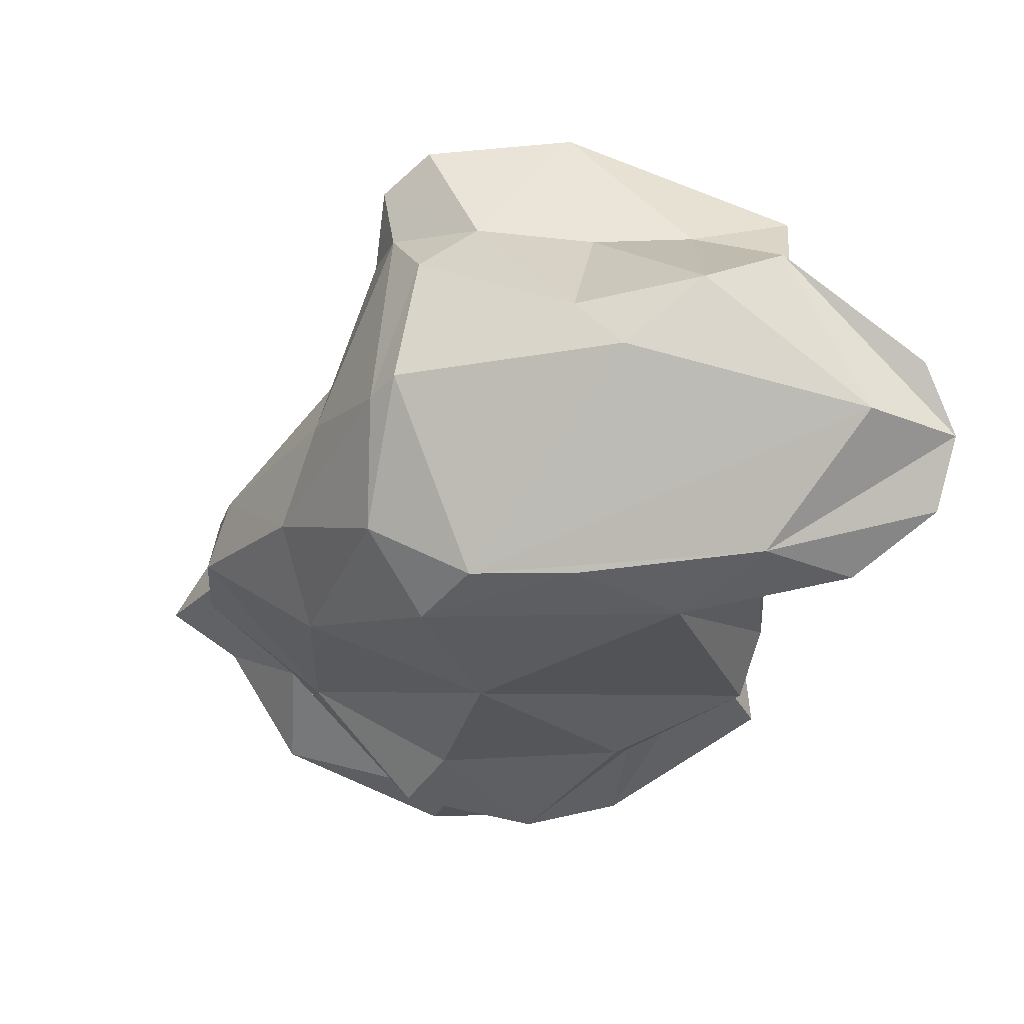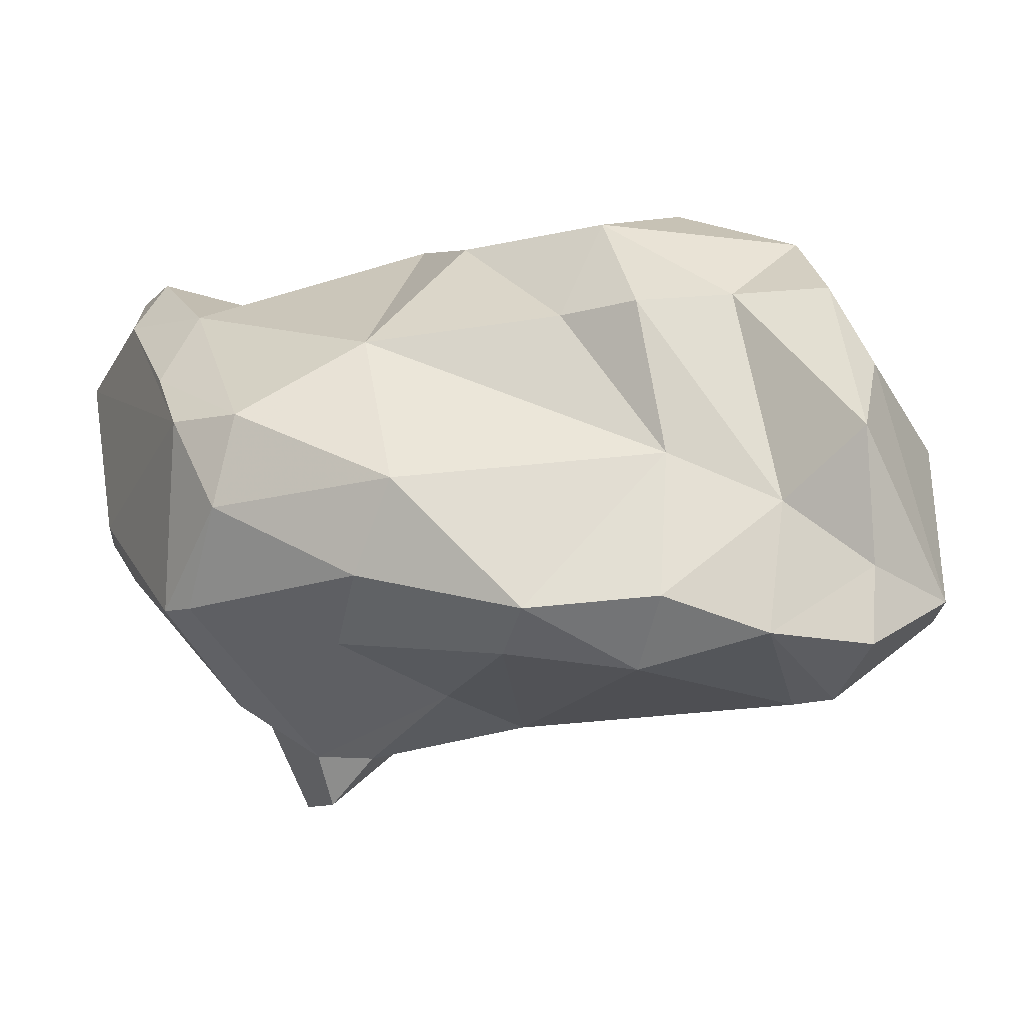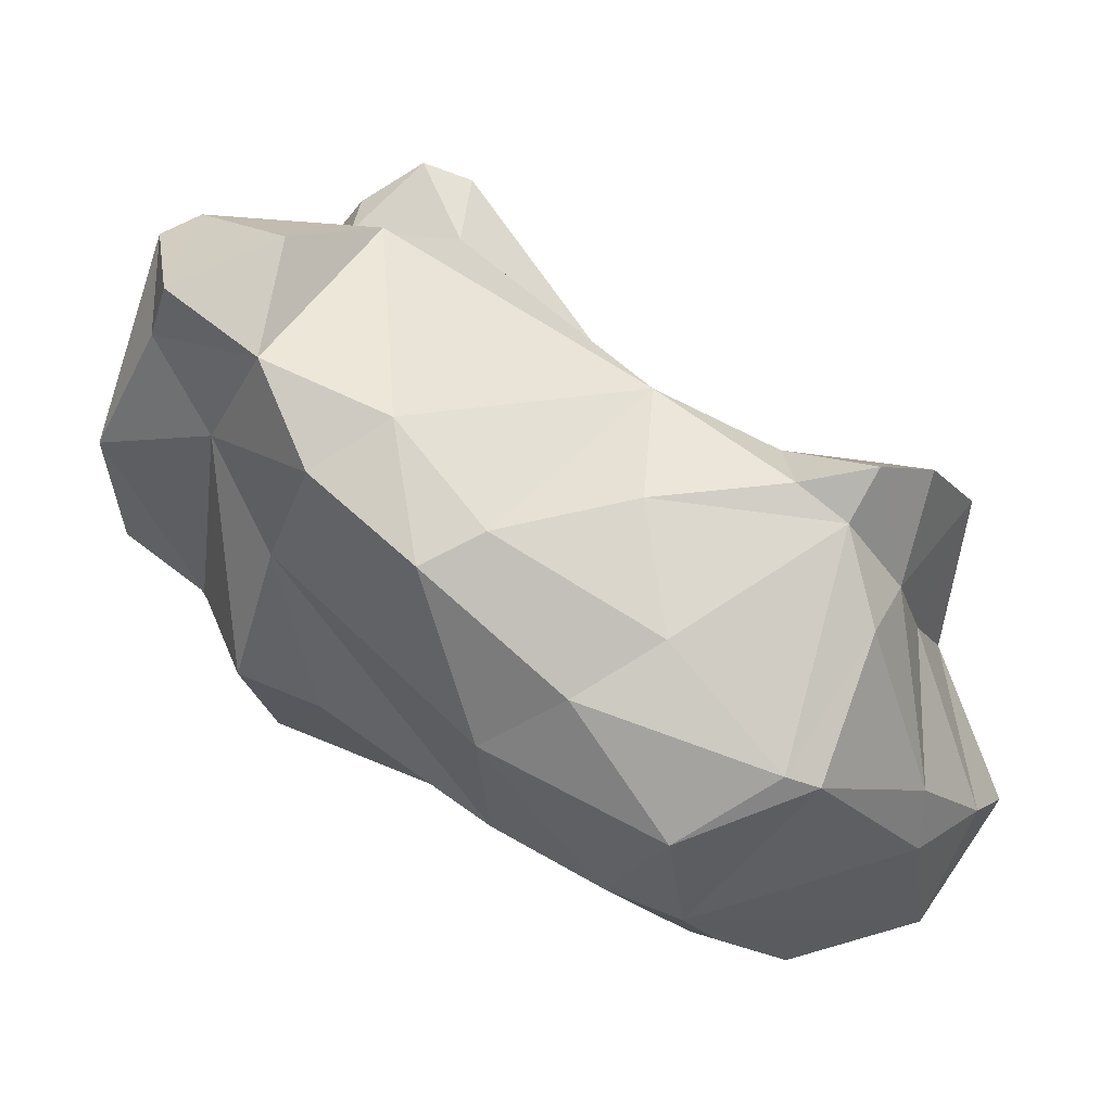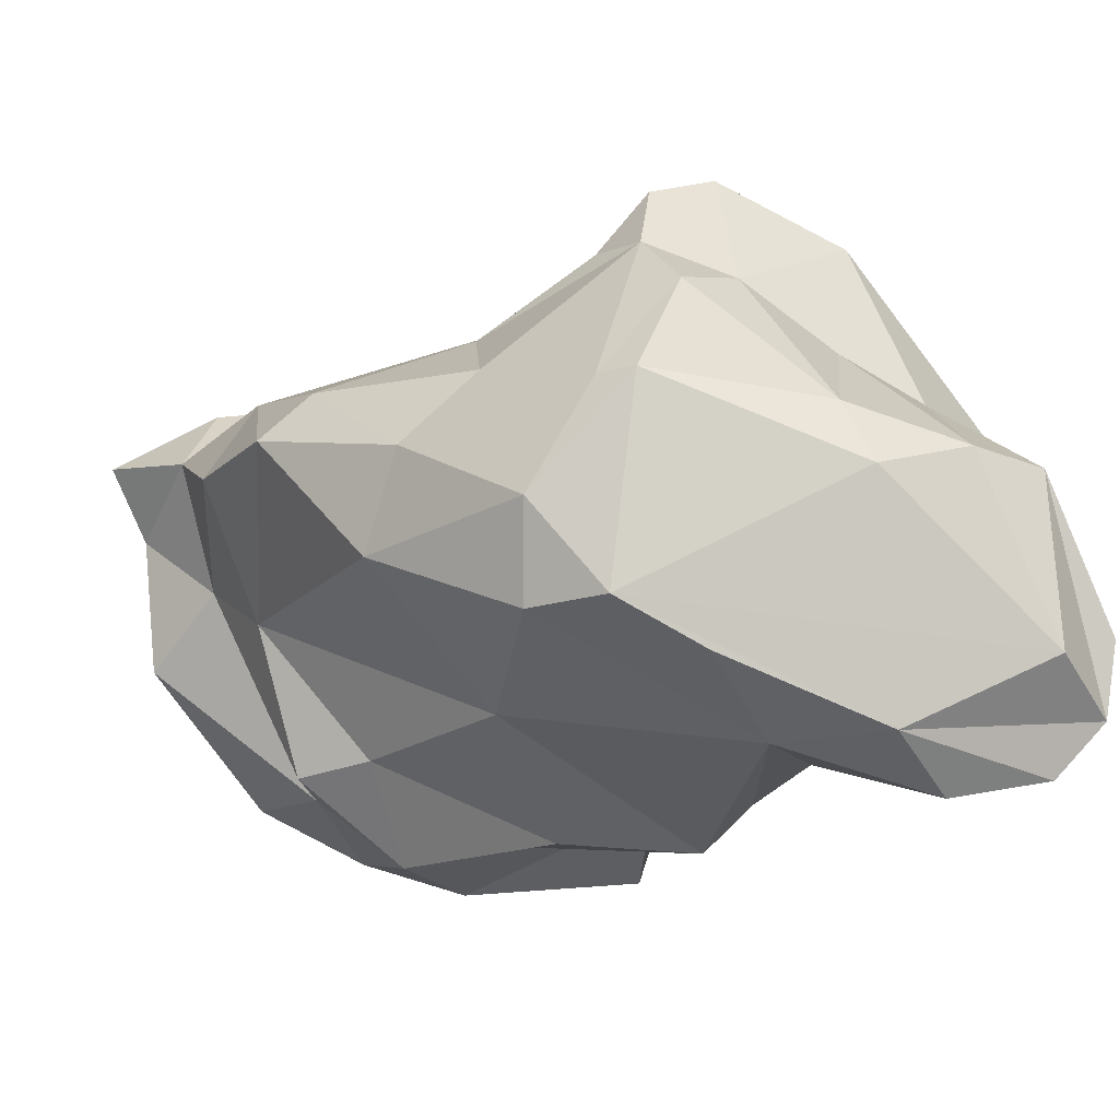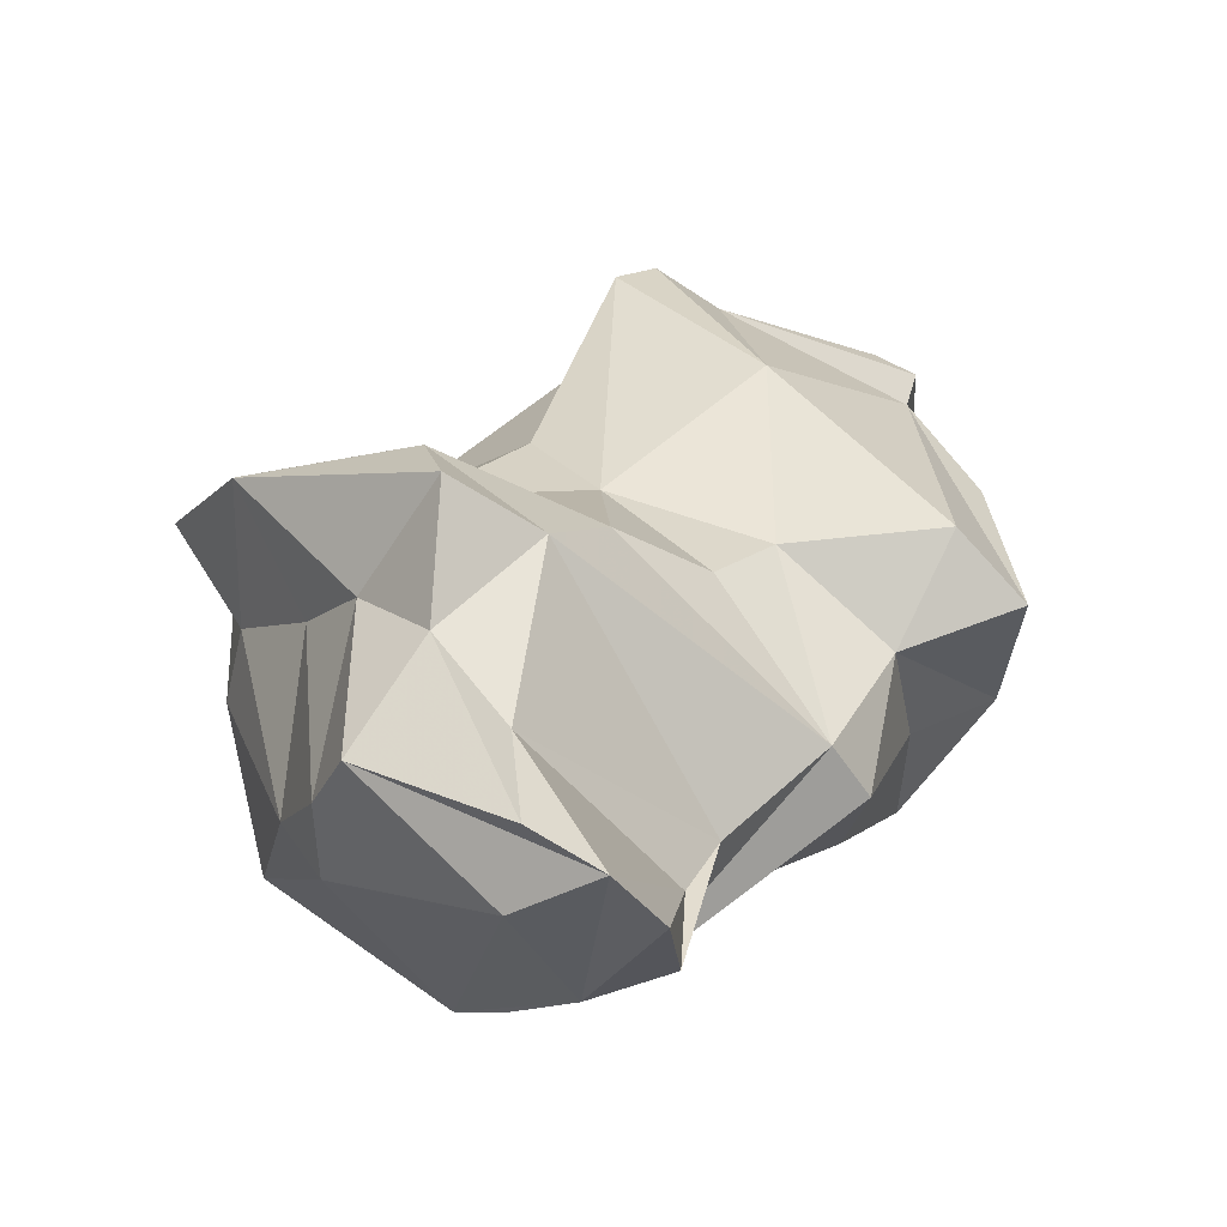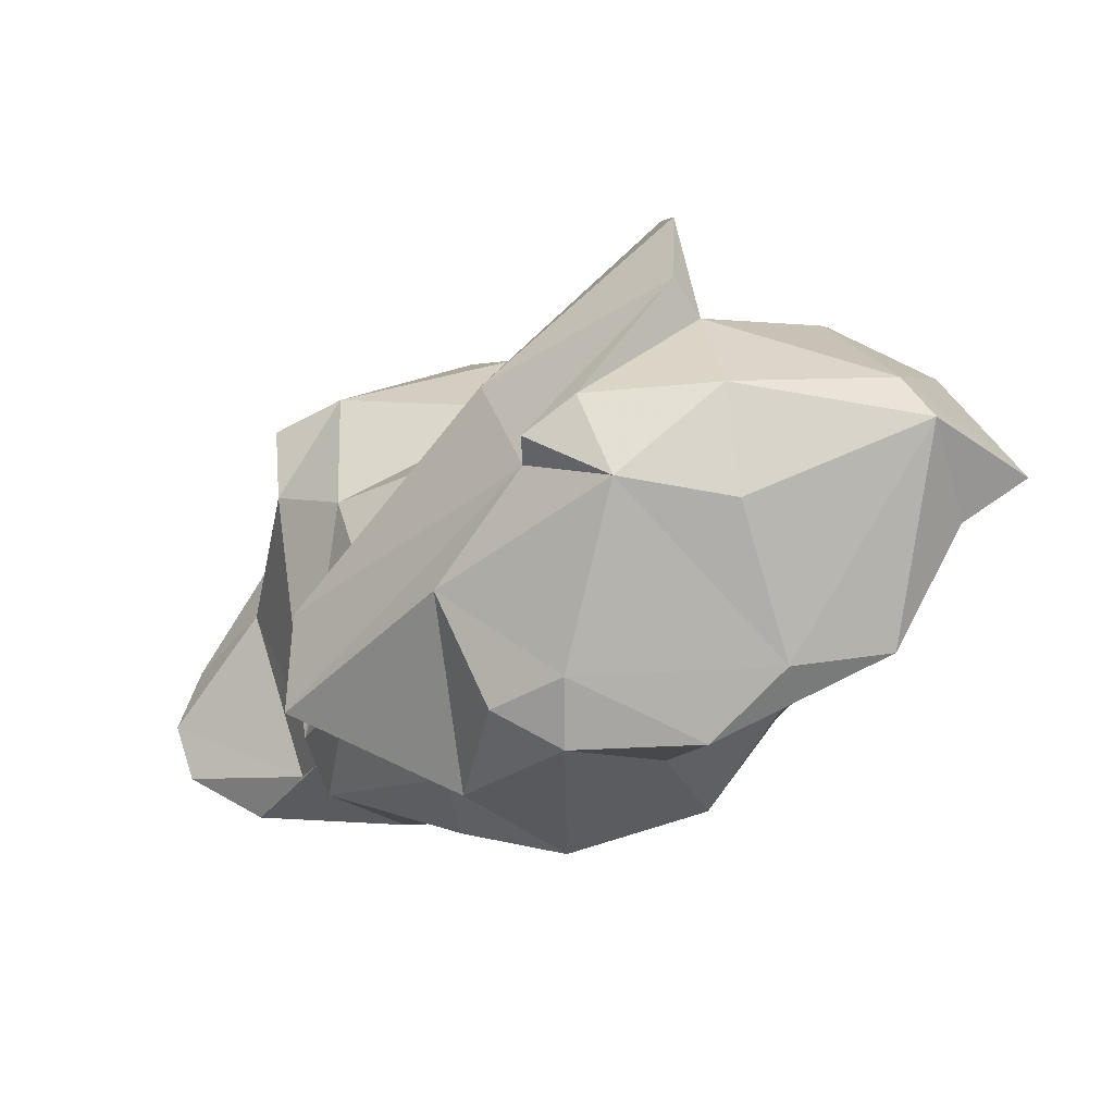
<metadata>
{"format":"obj","ext":"obj","renderer":"f3d","projection":"perspective","resolution":1024,"background":"white","views":[{"elev":-61.0,"azim":-100.3,"up":"+Y"},{"elev":-54.3,"azim":46.1,"up":"+Z"},{"elev":-11.3,"azim":-173.0,"up":"+Y"},{"elev":-65.3,"azim":-133.8,"up":"+Y"},{"elev":-15.4,"azim":-42.7,"up":"+Y"},{"elev":26.6,"azim":74.6,"up":"+Y"}]}
</metadata>
<code>
v 144.9 274.4 93.94
v 147.4 270.7 96.7
v 146.7 279 91.99
v 145.7 273.8 91.81
v 145.7 282.7 88.11
v 146.7 277.6 94.89
v 146.6 272.5 98.27
v 147.5 272.5 89.78
v 146.9 282.8 83.82
v 147.4 279.1 89.07
v 147.3 274.1 88.36
v 147.9 279.7 85.57
v 147.9 275.2 96.4
v 148.4 282.6 82.64
v 146.7 281.4 95.2
v 148.6 278.1 83.94
v 150.3 273.7 83.63
v 151.7 269.4 94.58
v 149.3 281.1 83.15
v 148.1 283.8 87.24
v 151.2 273.9 83.08
v 147.8 282.9 93.16
v 148.2 271.4 99.42
v 152.1 283.8 87.7
v 150.8 282.3 82.77
v 152.9 281.6 94.31
v 150.2 270.5 99.26
v 152.4 269.9 97.29
v 154.4 277.6 81.66
v 155 281.8 81.96
v 153.8 272.1 96.02
v 153.6 269.8 89.5
v 149.6 280.4 95.7
v 151.3 283.7 84.6
v 154.6 270.2 92.78
v 154.4 270.2 86.59
v 156.6 271.1 85.55
v 154.9 285.3 83.38
v 159.1 280.3 79.29
v 155.4 273.6 95.63
v 156.5 281.1 94.4
v 155.5 283.9 91.12
v 158.5 276.4 96.63
v 157.1 275.9 81.12
v 155.7 286 88.07
v 161 279.3 78.9
v 154.5 272.1 83.59
v 160.9 290.8 85.51
v 159.9 274.8 82.46
v 160.2 273.1 87.91
v 161.7 283.6 78.98
v 160.6 292.8 86.16
v 159.1 282.4 94.13
v 162.9 275 92.76
v 162.6 290 81.83
v 160.3 275.3 96.27
v 161.8 279.6 95.89
v 162.2 293.5 86.28
v 161.4 288.8 91.63
v 164.7 280.9 98.16
v 164.9 289 79.3
v 164.1 282.1 79.08
v 164.4 291.4 86.17
v 162.6 282.9 97.45
v 164.8 278.2 93.66
v 165.5 285.4 78.88
v 164.2 292.6 86.91
v 167.8 277.7 86.71
v 167.1 288.8 91.9
v 166 280.6 83.17
v 165.4 276.8 87.56
v 167.4 276.7 90.77
v 167.6 284 82.26
v 167.4 290.8 90.52
v 168.3 279.7 93.94
v 167.4 289.8 92.03
v 168.2 291.1 86.73
v 168 290.6 81.72
v 167.9 287.1 77.69
v 171 282.3 91.82
v 168.9 286.5 80.05
v 167.4 285.6 94.43
v 169 289.8 81.08
v 169.4 280.6 88.52
v 169.7 283.1 93.53
v 169.4 289.4 90.12
v 170.3 288.7 86.94
v 171.1 284 82.71
v 171.8 282.4 88.13
v 170.6 284.3 91.74
v 171.7 284.4 85.93
g foo
f 18 27 23
f 28 27 18
f 18 23 2
f 35 28 18
f 36 18 2
f 32 18 36
f 35 18 32
f 37 35 32
f 2 23 1
f 23 7 1
f 36 2 8
f 37 32 36
f 1 4 2
f 8 2 4
f 37 36 47
f 4 11 8
f 47 36 17
f 36 8 17
f 17 8 11
f 21 47 17
f 27 28 31
f 31 23 27
f 31 28 40
f 13 7 23
f 40 28 35
f 50 56 35
f 50 35 37
f 13 23 31
f 13 31 40
f 6 1 7
f 13 6 7
f 49 50 37
f 49 37 47
f 3 1 6
f 1 3 4
f 3 10 4
f 11 4 10
f 49 47 44
f 47 21 44
f 10 12 11
f 16 11 12
f 16 17 11
f 16 21 17
f 29 44 21
f 39 44 29
f 19 21 16
f 29 21 19
f 43 35 56
f 35 43 40
f 54 56 50
f 71 54 50
f 13 40 33
f 33 40 43
f 70 71 50
f 33 6 13
f 70 50 49
f 15 6 33
f 46 70 49
f 3 6 15
f 46 49 44
f 44 39 46
f 10 3 5
f 5 3 15
f 39 29 30
f 12 10 5
f 30 29 19
f 12 19 16
f 25 30 19
f 12 5 9
f 14 25 19
f 14 12 9
f 19 12 14
f 56 57 43
f 56 65 57
f 54 65 56
f 53 43 57
f 54 72 65
f 53 41 43
f 71 72 54
f 72 71 68
f 26 43 41
f 68 71 70
f 33 43 26
f 42 26 41
f 53 42 41
f 15 33 22
f 22 33 26
f 46 62 70
f 24 26 42
f 24 22 26
f 45 24 42
f 20 22 24
f 51 46 39
f 51 62 46
f 5 15 22
f 30 38 39
f 38 51 39
f 5 22 20
f 38 34 24
f 25 34 38
f 25 38 30
f 20 24 34
f 9 5 20
f 25 14 34
f 14 9 20
f 14 20 34
f 75 60 57
f 64 57 60
f 75 57 65
f 75 65 72
f 72 80 75
f 64 53 57
f 72 84 80
f 84 72 68
f 73 84 68
f 64 59 53
f 70 73 68
f 52 42 59
f 42 53 59
f 45 42 52
f 73 70 62
f 73 62 66
f 52 48 45
f 38 24 45
f 38 45 48
f 66 51 55
f 66 62 51
f 55 51 38
f 69 64 60
f 82 60 75
f 85 82 75
f 75 80 85
f 82 69 60
f 84 89 80
f 59 64 69
f 88 84 73
f 88 89 84
f 67 59 69
f 58 59 67
f 58 52 59
f 81 88 73
f 63 58 67
f 48 52 58
f 48 58 63
f 66 81 73
f 79 81 66
f 38 48 63
f 38 63 55
f 66 55 61
f 79 66 61
f 90 82 85
f 90 85 80
f 90 80 89
f 91 90 89
f 89 88 91
f 86 69 82
f 86 82 90
f 91 86 90
f 69 76 67
f 86 76 69
f 86 91 87
f 88 83 91
f 83 87 91
f 76 74 67
f 81 83 88
f 67 74 63
f 83 81 79
f 78 83 79
f 61 55 78
f 55 63 78
f 79 61 78
f 74 76 86
f 77 74 86
f 83 77 87
f 77 86 87
f 63 74 77
f 78 63 77
f 78 77 83
g

</code>
